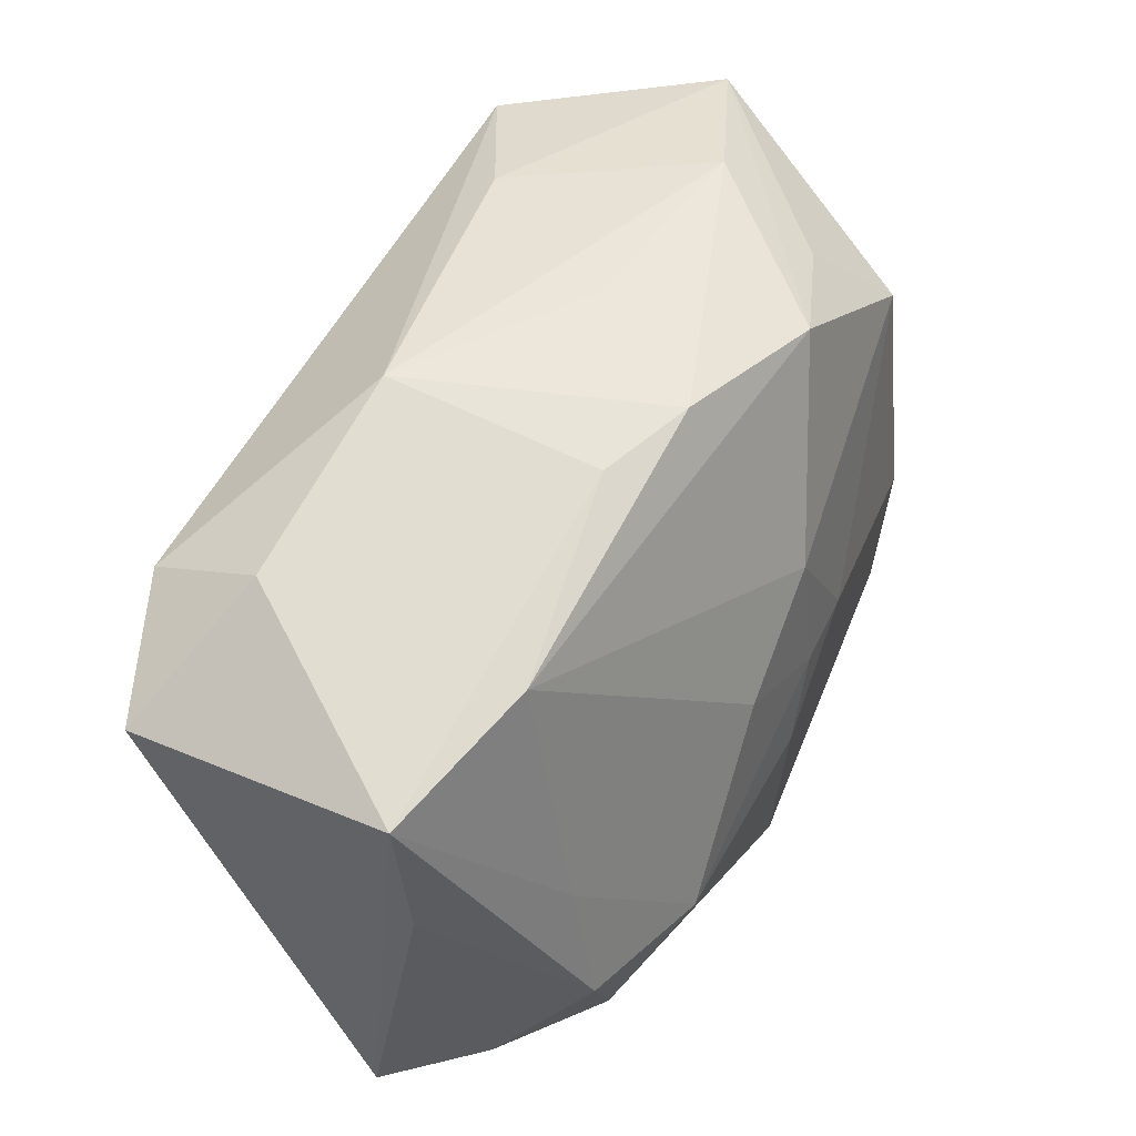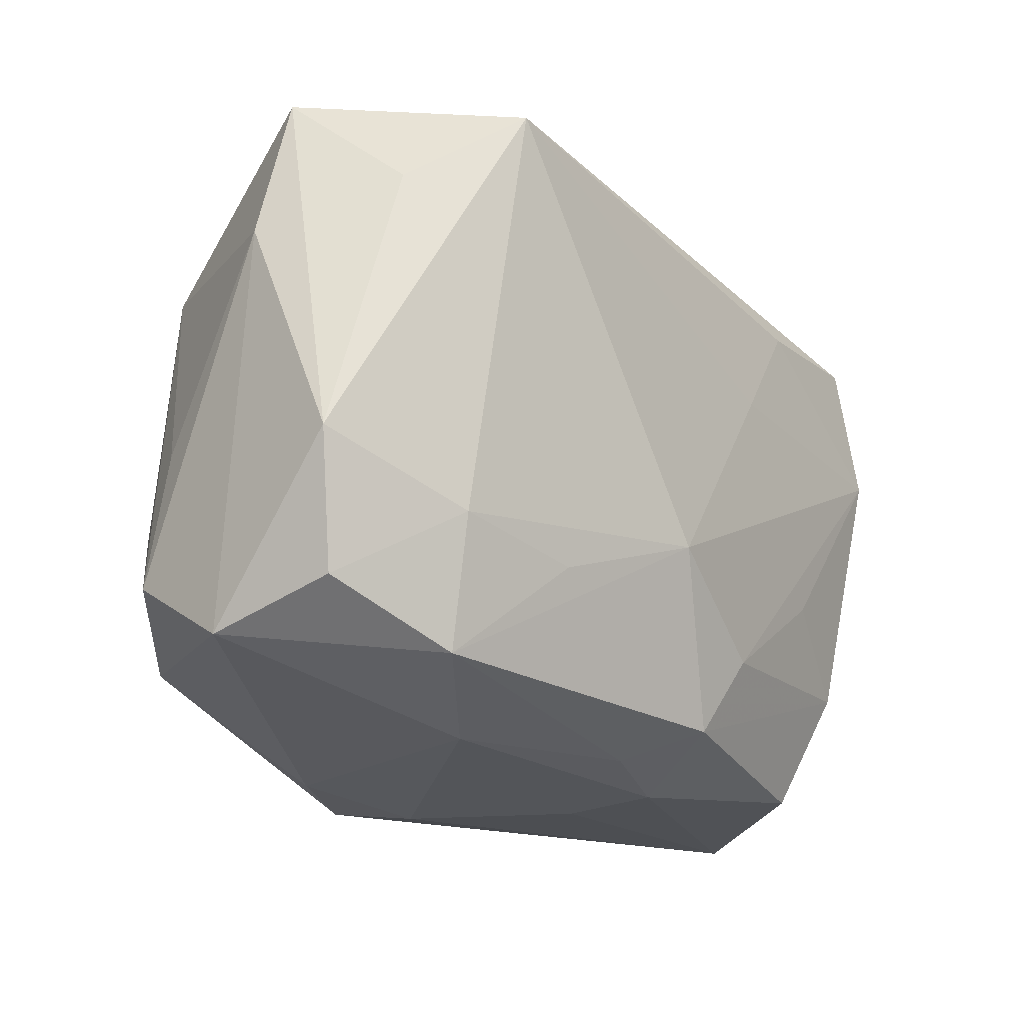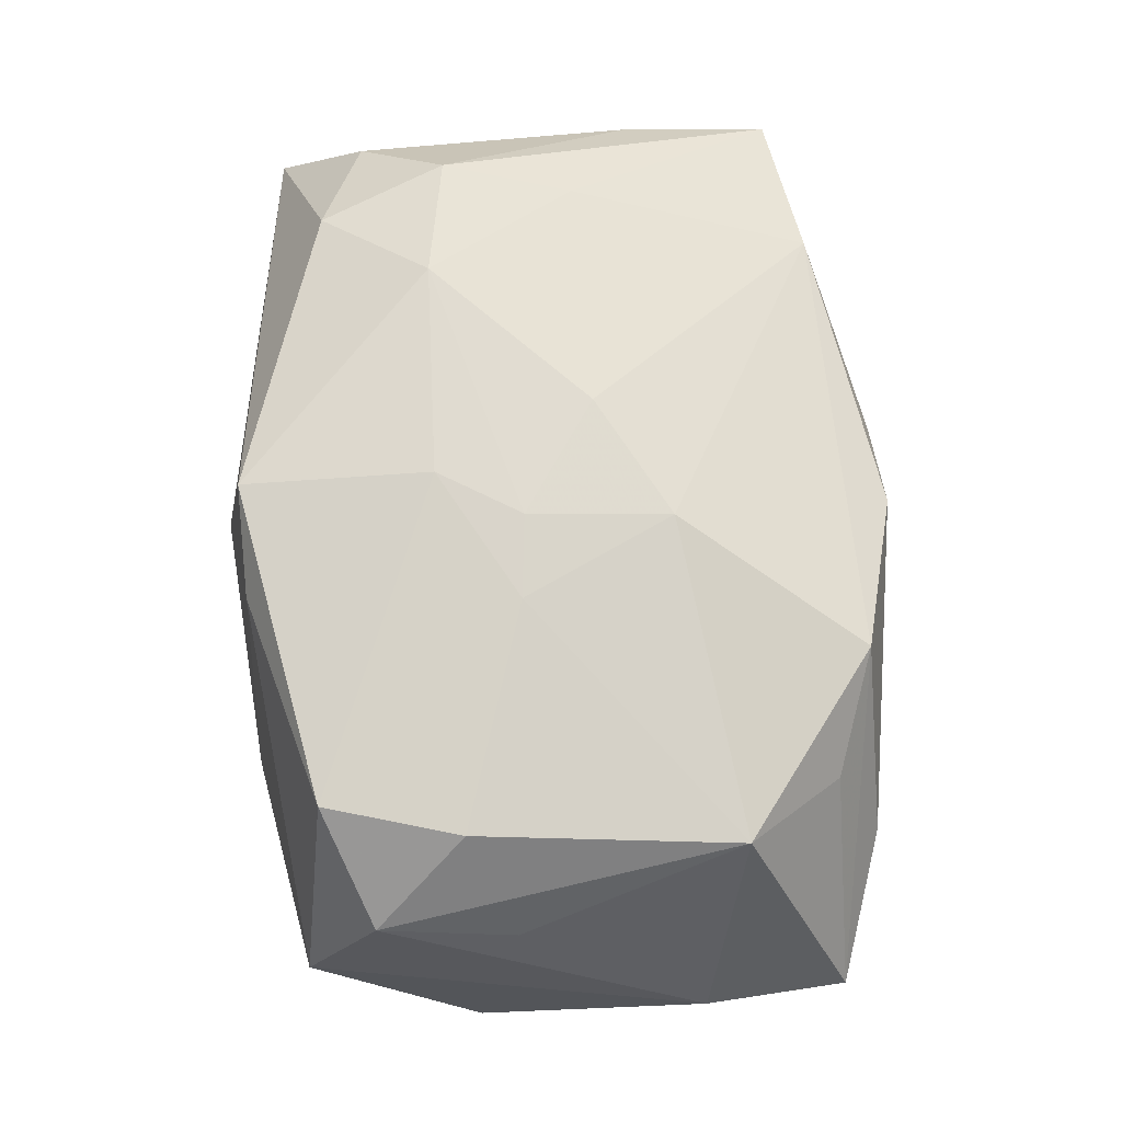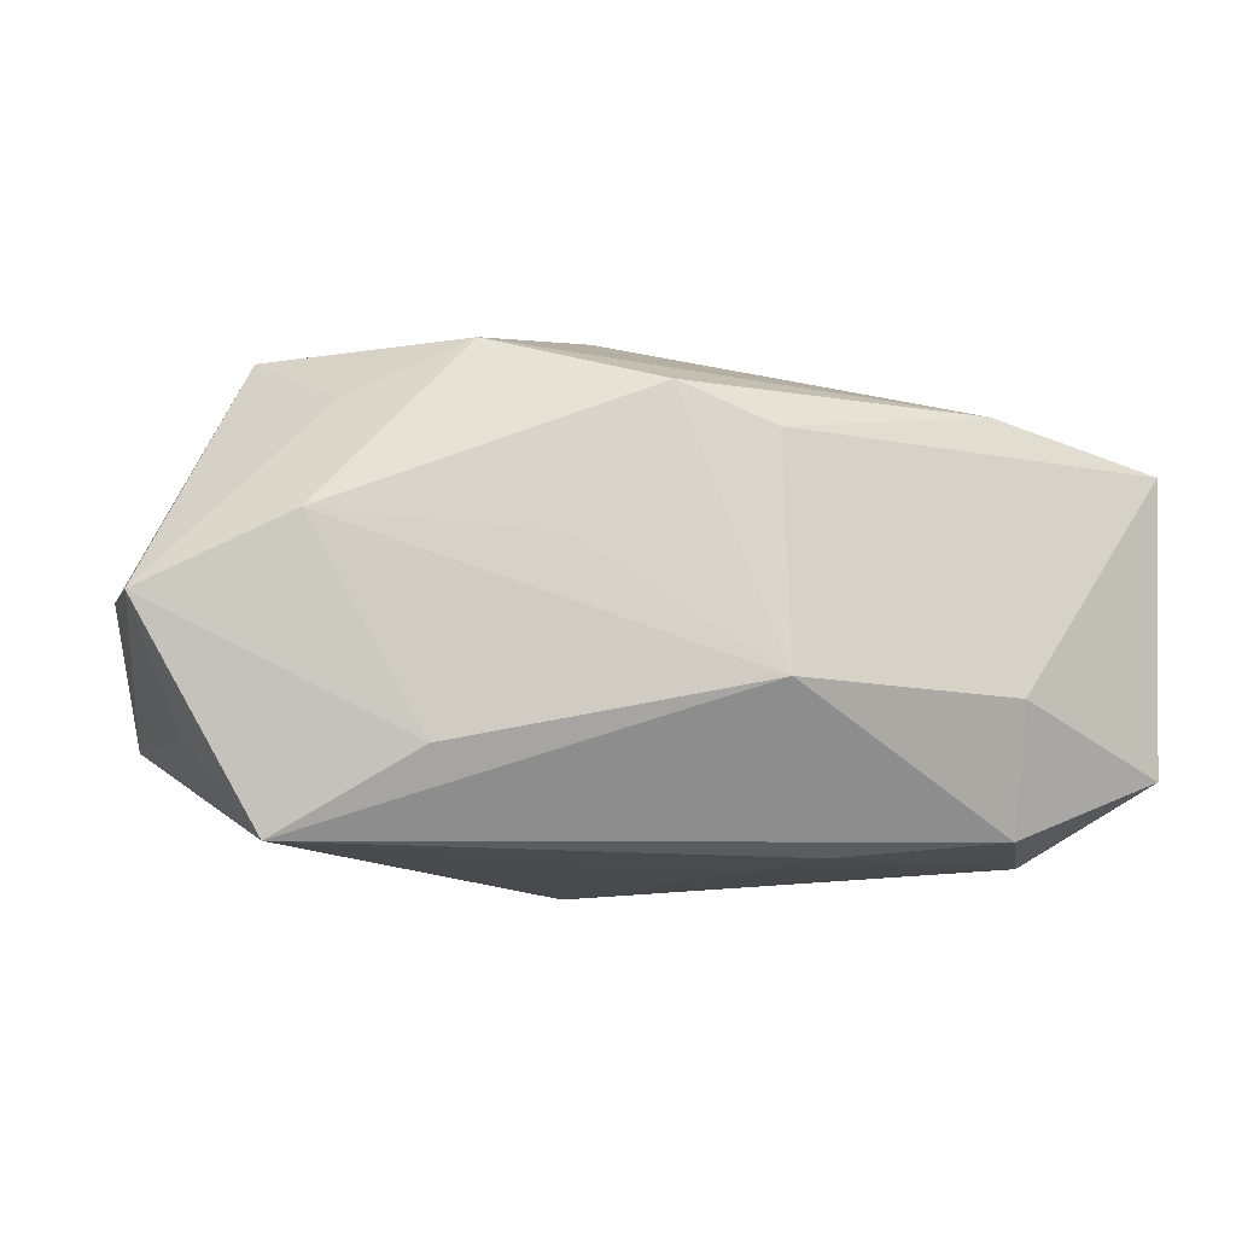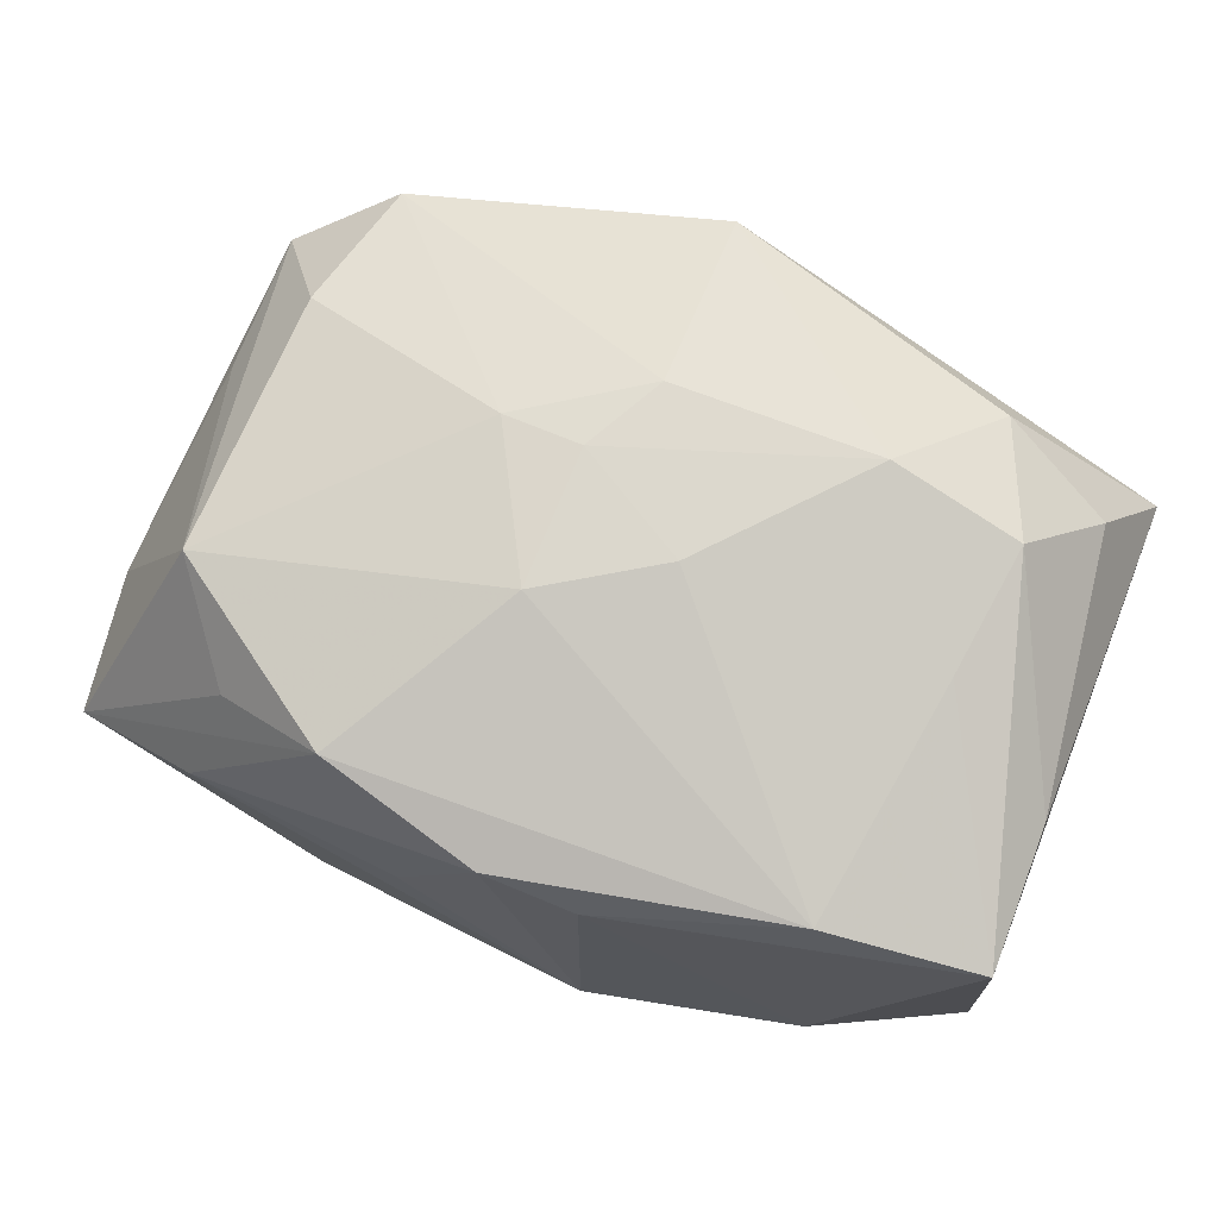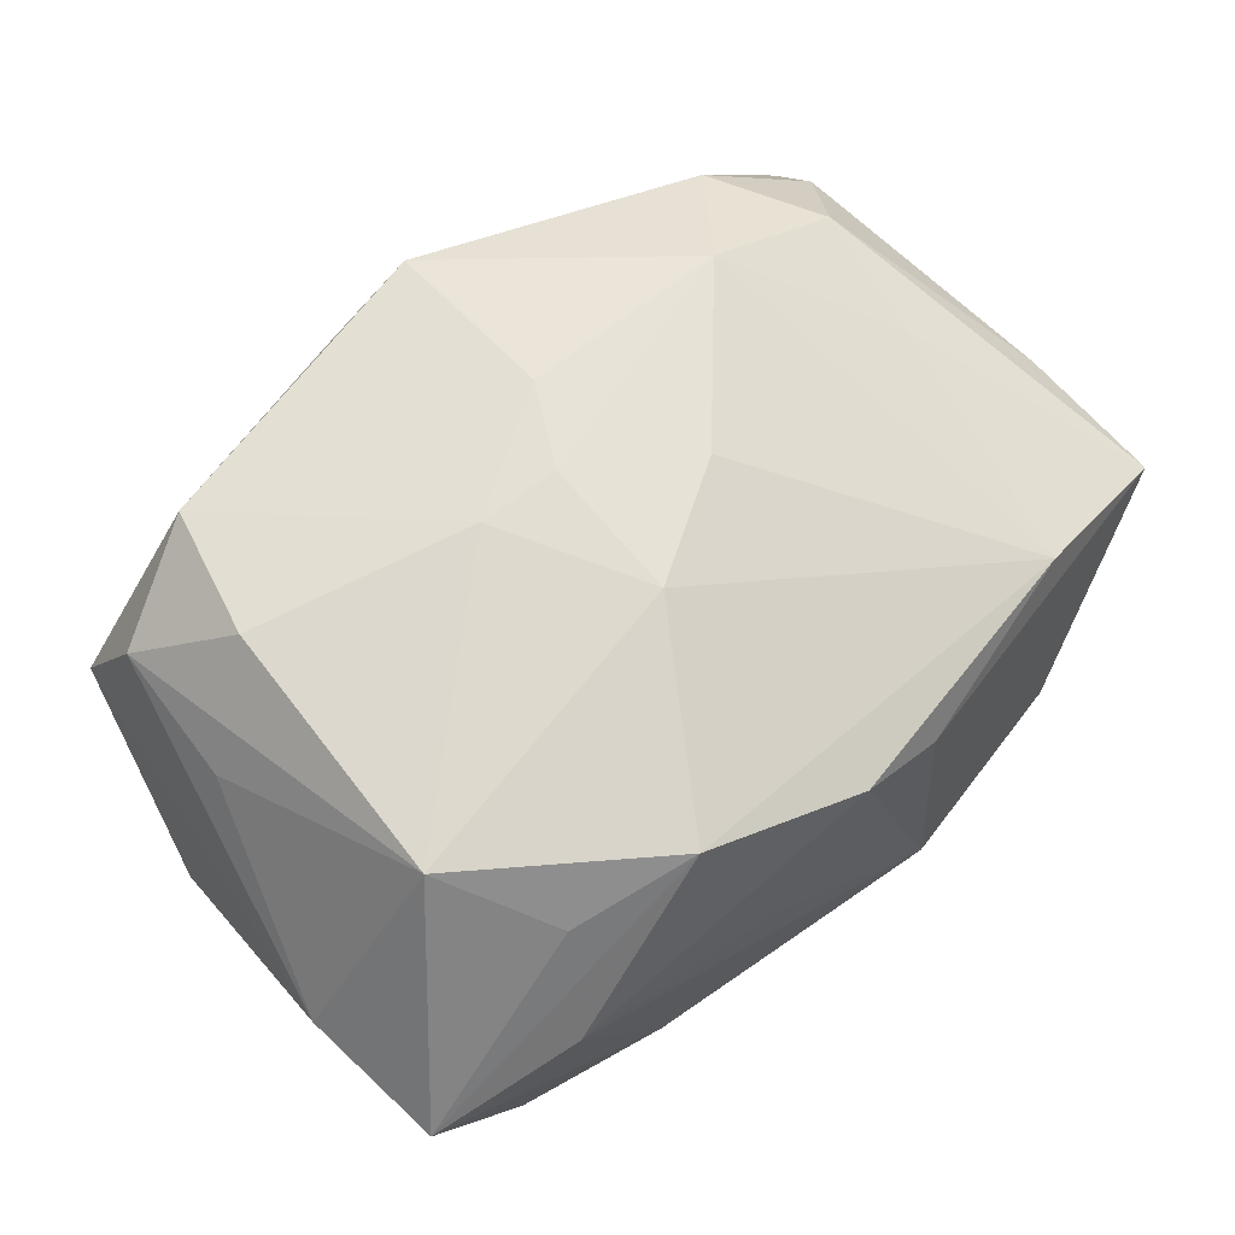
<metadata>
{"format":"obj","ext":"obj","renderer":"f3d","projection":"perspective","resolution":1024,"background":"white","views":[{"elev":52.9,"azim":-61.4,"up":"+Y"},{"elev":-22.5,"azim":126.8,"up":"+Y"},{"elev":70.9,"azim":88.6,"up":"+Z"},{"elev":-13.9,"azim":173.8,"up":"+Z"},{"elev":66.4,"azim":-157.2,"up":"+Z"},{"elev":60.1,"azim":140.6,"up":"+Z"}]}
</metadata>
<code>
v -0.03021 -0.01962 0.002739
v 0.02231 0.01705 -0.01681
v 0.02142 -0.01529 0.0154
v 0.02719 0.01265 -0.01036
v 0.02854 -0.01476 -0.006245
v 0.03029 0.01908 -0.003073
v -0.0221 0.001549 0.01336
v 0.02848 -0.003076 0.00832
v 0.0006352 -0.02044 0.01731
v -0.004838 0.002508 0.01714
v 0.003405 -0.007548 -0.0166
v 0.02061 0.02136 0.001335
v -0.005199 -0.02192 -0.0004531
v 0.0003665 -0.007792 0.01812
v 0.00308 0.007556 0.01659
v -0.021 0.01902 -0.008171
v -0.006484 0.02184 0.006849
v 0.01342 -0.02142 -0.004696
v 0.0006816 -0.02192 0.009915
v 0.01329 -0.01134 -0.01349
v 0.03111 -0.006003 -0.007687
v -0.00535 -0.02172 -0.007038
v -0.02732 -0.01322 0.01022
v -0.01027 0.01381 -0.01681
v 0.01879 0.01807 0.008878
v -0.02232 -0.01144 -0.0128
v -0.02353 0.005997 -0.0161
v -0.02313 -0.007218 0.01551
v 0.01317 0.02015 -0.01168
v 0.008744 -0.002335 0.0173
v 0.003212 -0.002092 0.01771
v -0.01405 -0.0081 0.01809
v 0.005823 0.02219 8.642e-05
v 0.0006952 -0.02071 -0.008794
v -0.01502 -0.006435 -0.01507
v -0.006777 0.02251 -0.007923
v -0.01953 -0.01554 0.0147
v 0.03171 0.00941 -0.001531
v 0.02928 -0.01704 0.002653
v 0.007321 -0.02016 0.01433
v -0.03057 0.01578 0.006409
v 0.02387 0.01169 0.01302
v -0.005717 0.006684 -0.01681
v -0.02107 0.01511 -0.01587
v 0.02832 -0.01206 0.01035
v -0.02665 -0.01552 -0.006196
v -0.003016 -0.01856 -0.01335
v -0.005837 -0.01309 -0.01508
v -0.01984 0.01794 0.009146
v 0.01088 0.02021 0.01216
v -0.01957 -0.0196 -0.009874
v 0.0221 -0.009932 -0.01205
v 0.02349 -0.006137 0.01537
v -0.0002536 0.02246 0.009268
v -0.03058 0.01295 -0.01176
v -0.03031 0.005666 0.007236
v 0.02055 -0.01843 -0.009626
f 11 47 48
f 41 55 1
f 19 1 13
f 1 22 13
f 51 22 1
f 47 22 51
f 34 22 47
f 30 14 3
f 30 42 15
f 21 2 4
f 43 2 11
f 43 24 2
f 24 43 27
f 11 48 27
f 27 43 11
f 3 14 9
f 9 40 3
f 9 14 32
f 32 37 9
f 19 40 9
f 9 1 19
f 9 37 1
f 32 14 31
f 31 10 32
f 15 10 31
f 31 30 15
f 14 30 31
f 6 42 38
f 6 4 2
f 6 38 21
f 21 4 6
f 28 37 32
f 49 10 15
f 32 10 49
f 26 48 47
f 47 51 26
f 55 27 26
f 3 45 53
f 53 45 42
f 53 30 3
f 42 30 53
f 38 42 8
f 8 45 38
f 42 45 8
f 52 2 21
f 11 2 52
f 52 20 11
f 44 27 55
f 24 27 44
f 2 24 44
f 44 36 2
f 54 36 17
f 17 49 54
f 41 49 17
f 15 42 50
f 50 49 15
f 54 49 50
f 2 36 29
f 29 6 2
f 33 36 54
f 1 37 23
f 37 28 23
f 7 28 32
f 32 49 7
f 41 28 7
f 7 49 41
f 35 27 48
f 48 26 35
f 35 26 27
f 46 51 1
f 46 26 51
f 1 55 46
f 55 26 46
f 39 45 3
f 3 40 39
f 21 38 39
f 38 45 39
f 16 44 55
f 36 44 16
f 55 41 16
f 41 17 16
f 16 17 36
f 42 6 25
f 25 50 42
f 6 50 25
f 54 50 12
f 12 50 6
f 12 33 54
f 6 29 12
f 12 29 36
f 36 33 12
f 56 28 41
f 56 23 28
f 56 41 1
f 1 23 56
f 57 34 47
f 20 52 57
f 57 47 11
f 11 20 57
f 5 52 21
f 5 57 52
f 21 39 5
f 39 57 5
f 22 34 18
f 34 57 18
f 19 13 18
f 18 13 22
f 18 57 39
f 18 40 19
f 18 39 40

</code>
